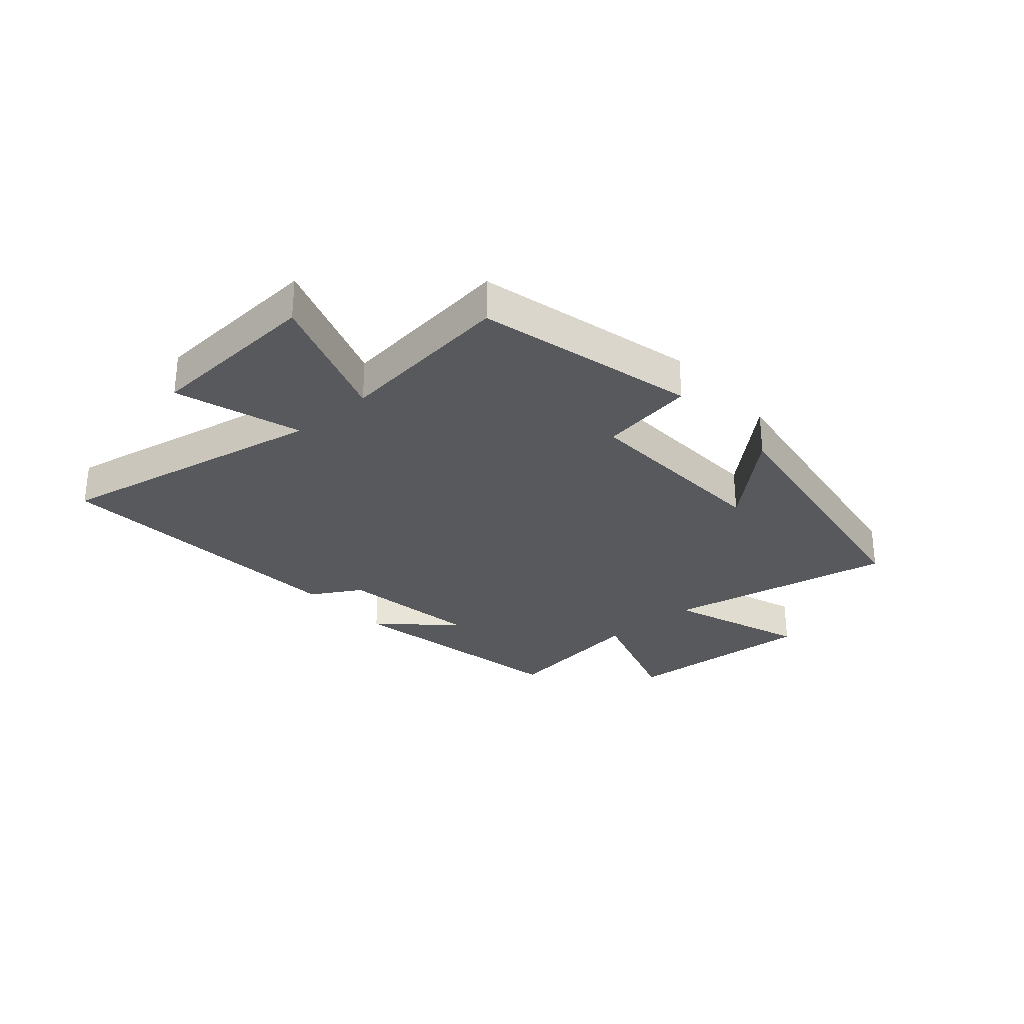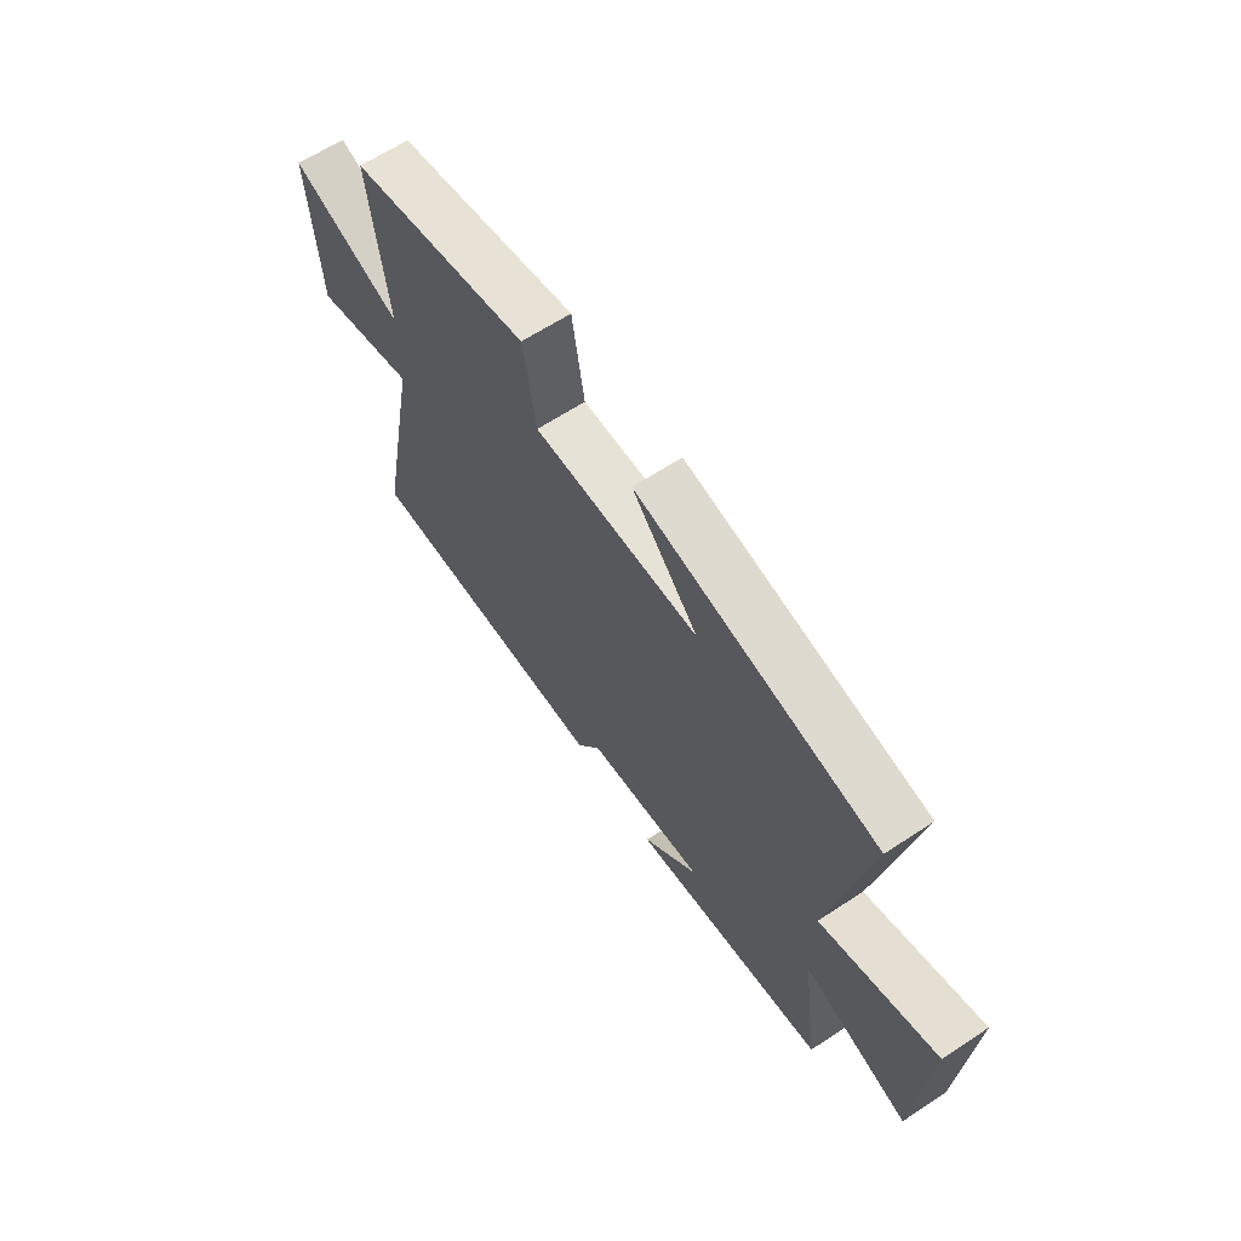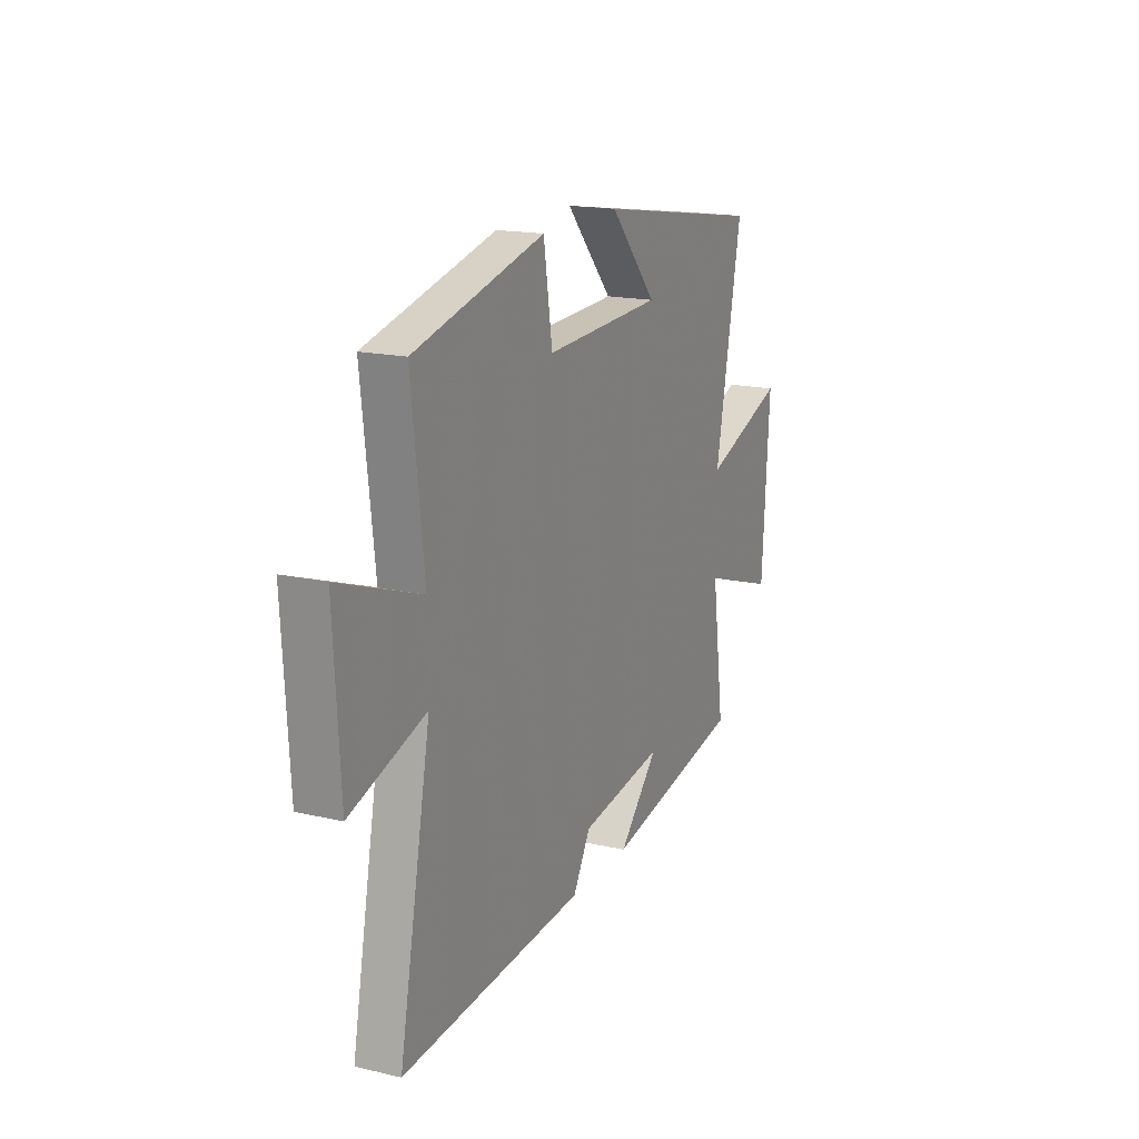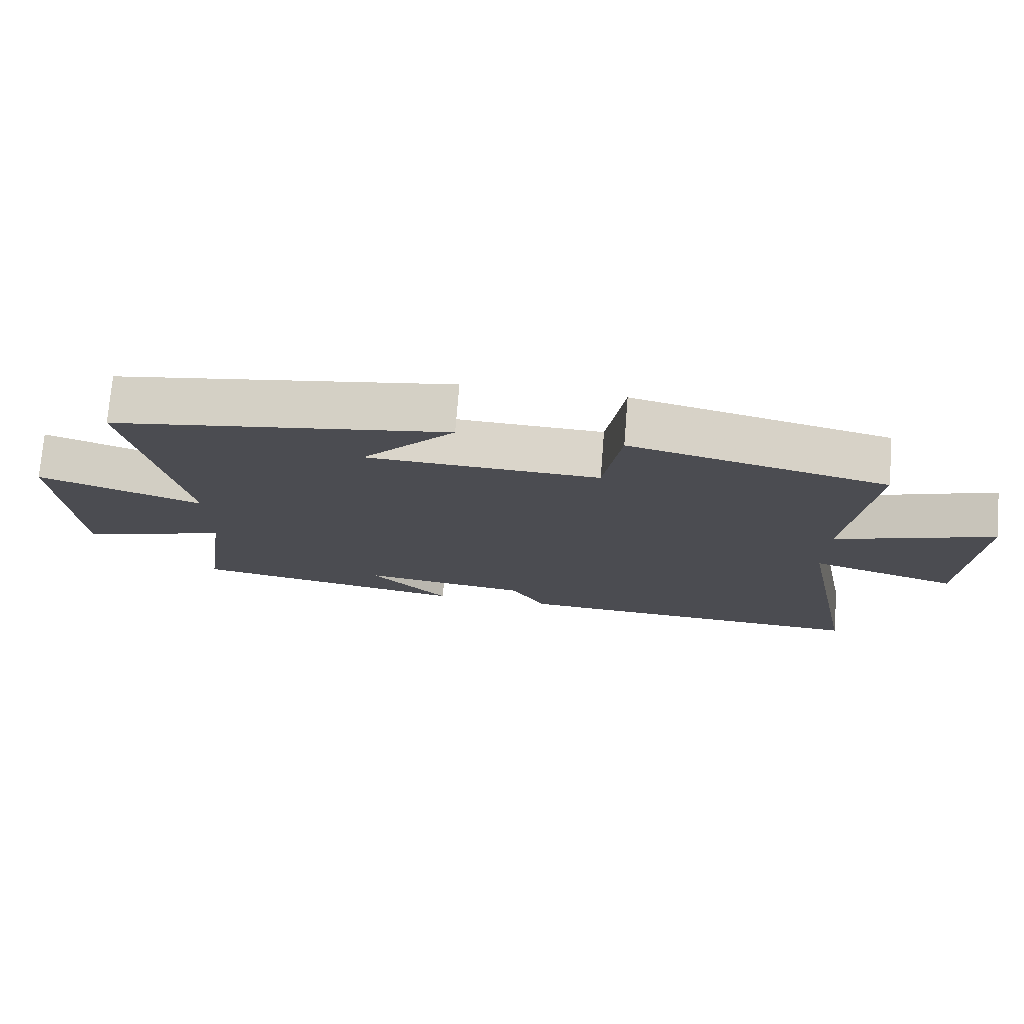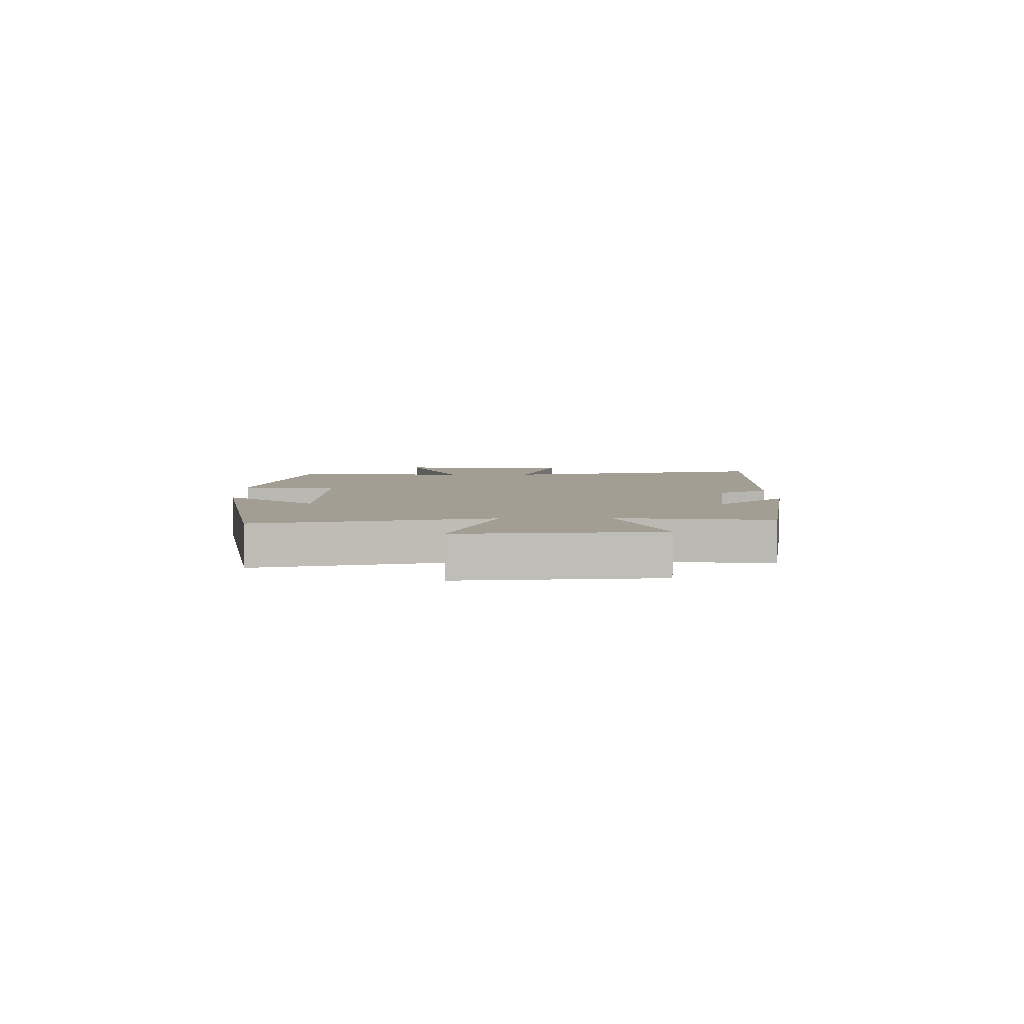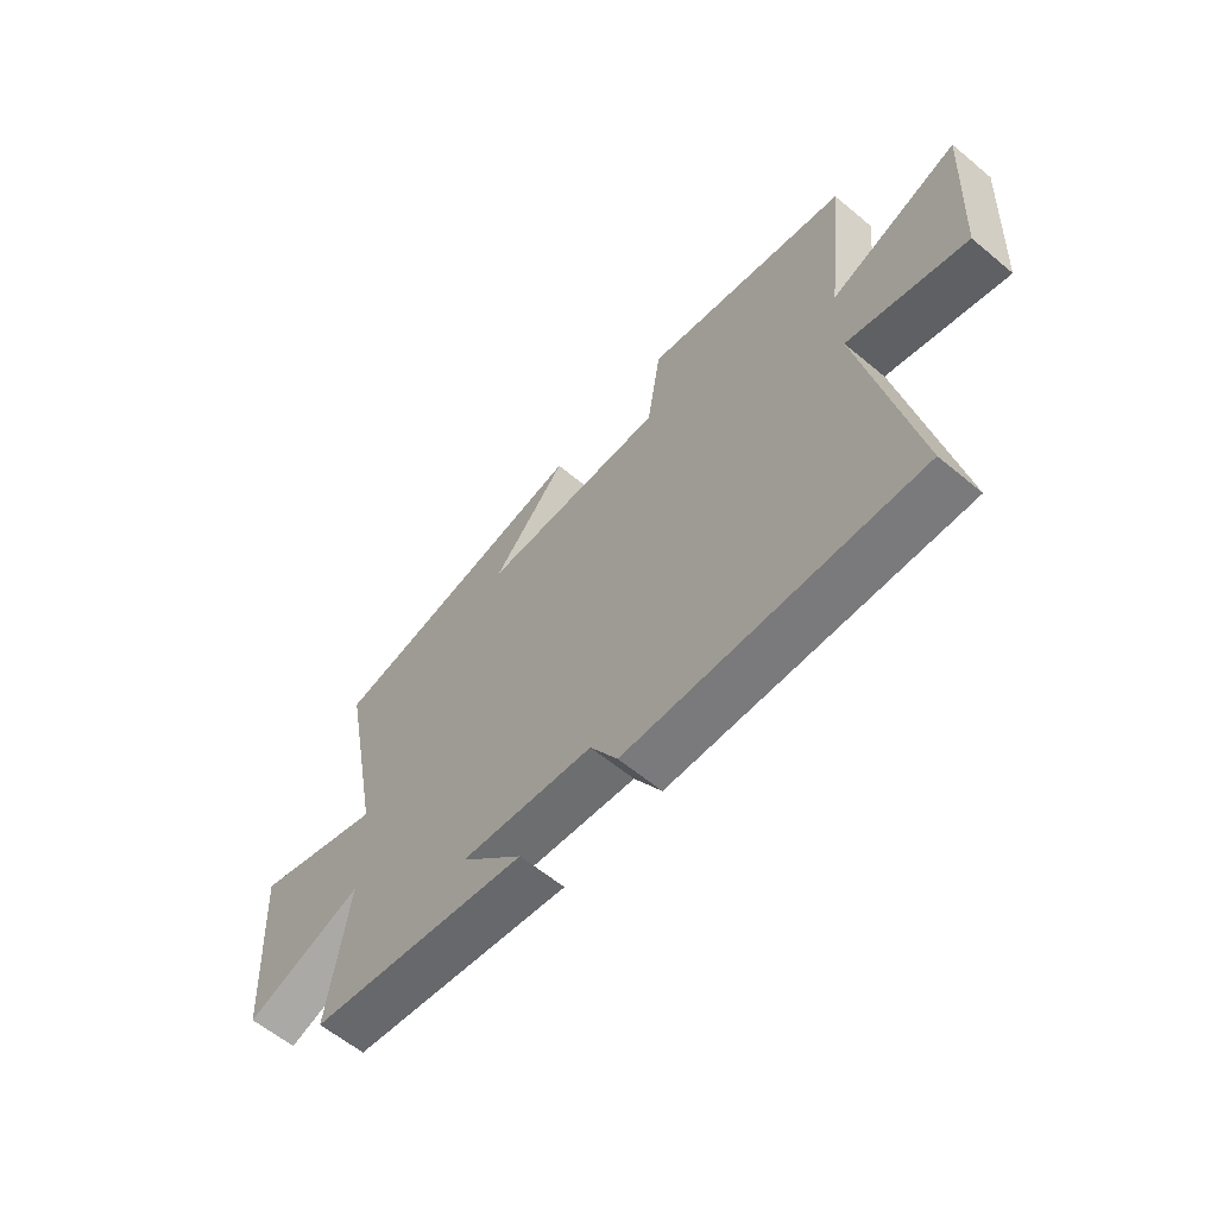
<metadata>
{"format":"obj","ext":"obj","renderer":"f3d","projection":"perspective","resolution":1024,"background":"white","views":[{"elev":-29.0,"azim":-48.5,"up":"+Y"},{"elev":63.9,"azim":56.4,"up":"+Z"},{"elev":17.3,"azim":-65.3,"up":"+Z"},{"elev":74.5,"azim":-175.4,"up":"+Z"},{"elev":5.2,"azim":88.7,"up":"+Y"},{"elev":-60.9,"azim":-130.3,"up":"+Z"}]}
</metadata>
<code>
v -0.593 0.07 -0.53
v -0.5 0.07 -0.055
v -0.719 0.07 -0.122
v -0.737 0.07 0.184
v -0.5 0.07 0.099
v -0.536 0.07 0.409
v -0.155 0.07 0.5
v -0.129 0.07 0.334
v 0.217 0.07 0.346
v 0.079 0.07 0.5
v 0.578 0.07 0.419
v 0.5 0.07 0.018
v 0.743 0.07 0.102
v 0.721 0.07 -0.24
v 0.5 0.07 -0.166
v 0.537 0.07 -0.428
v 0.127 0.07 -0.5
v 0.244 0.07 -0.379
v -0.004 0.07 -0.413
v -0.055 0.07 -0.5
v -0.593 0 -0.53
v -0.5 0 -0.055
v -0.719 0 -0.122
v -0.737 0 0.184
v -0.5 0 0.099
v -0.536 0 0.409
v -0.155 0 0.5
v -0.129 0 0.334
v 0.217 0 0.346
v 0.079 0 0.5
v 0.578 0 0.419
v 0.5 0 0.018
v 0.743 0 0.102
v 0.721 0 -0.24
v 0.5 0 -0.166
v 0.537 0 -0.428
v 0.127 0 -0.5
v 0.244 0 -0.379
v -0.004 0 -0.413
v -0.055 0 -0.5
f 19 20 1 2
f 18 19 2
f 15 16 17 18
f 15 18 2
f 12 13 14 15
f 12 15 2
f 11 12 2
f 9 10 11
f 9 11 2 3
f 8 9 3
f 5 6 7 8
f 5 8 3
f 3 4 5
f 22 21 40 39
f 22 39 38
f 38 37 36 35
f 22 38 35
f 35 34 33 32
f 22 35 32
f 22 32 31
f 31 30 29
f 23 22 31 29
f 23 29 28
f 28 27 26 25
f 23 28 25
f 25 24 23
f 1 21 22 2
f 2 22 23 3
f 3 23 24 4
f 4 24 25 5
f 5 25 26 6
f 6 26 27 7
f 7 27 28 8
f 8 28 29 9
f 9 29 30 10
f 10 30 31 11
f 11 31 32 12
f 12 32 33 13
f 13 33 34 14
f 14 34 35 15
f 15 35 36 16
f 16 36 37 17
f 17 37 38 18
f 18 38 39 19
f 19 39 40 20
f 20 40 21 1

</code>
